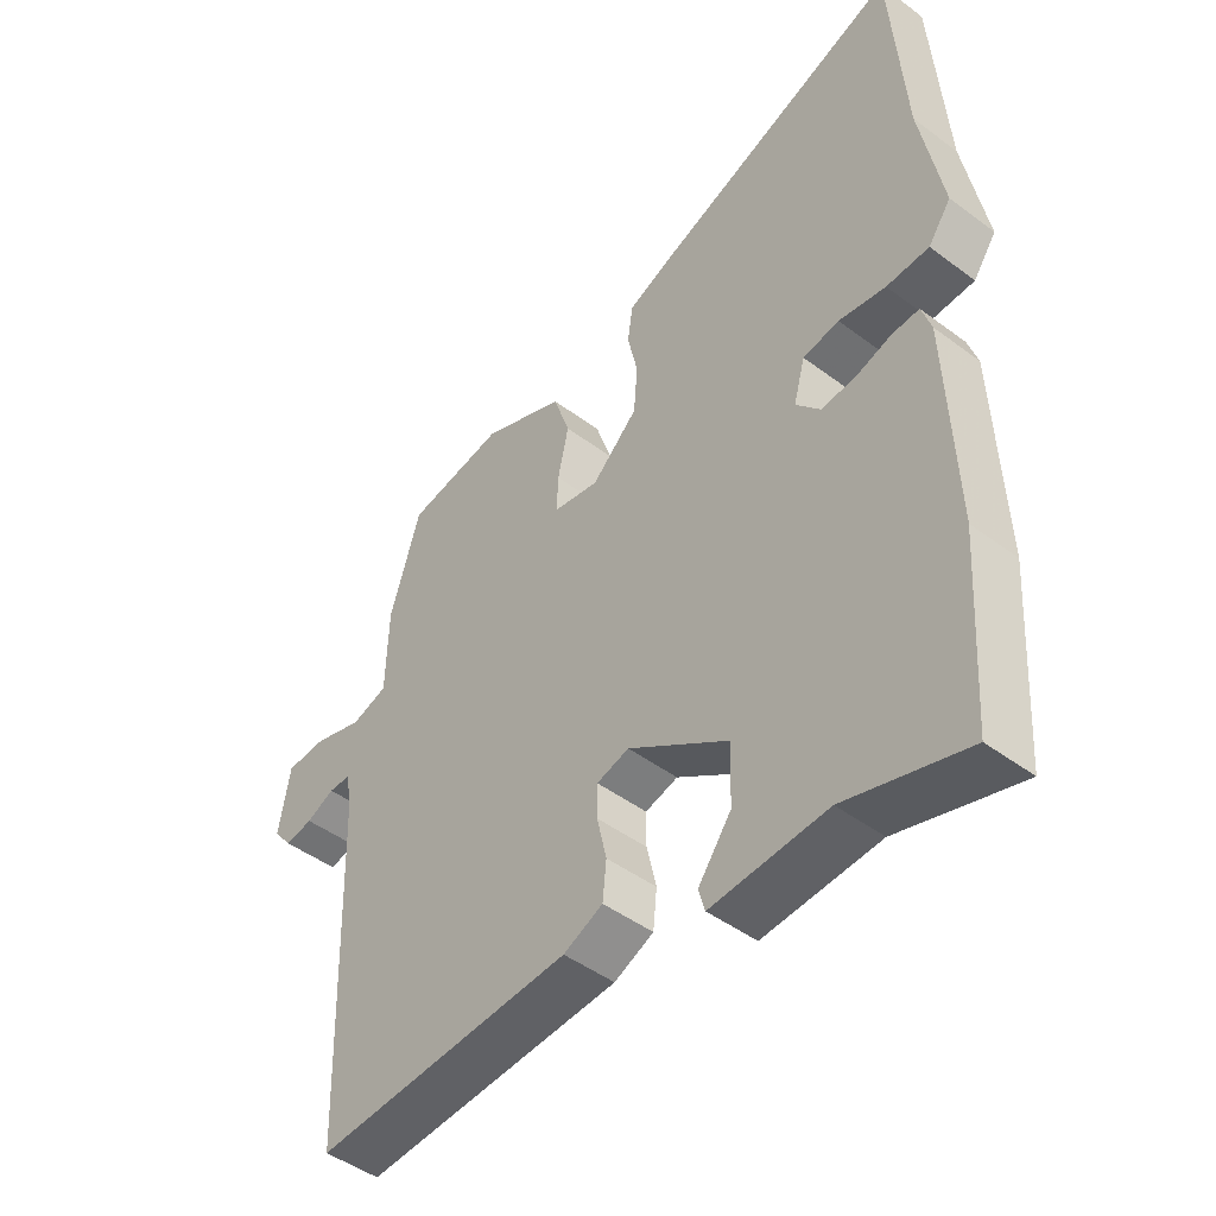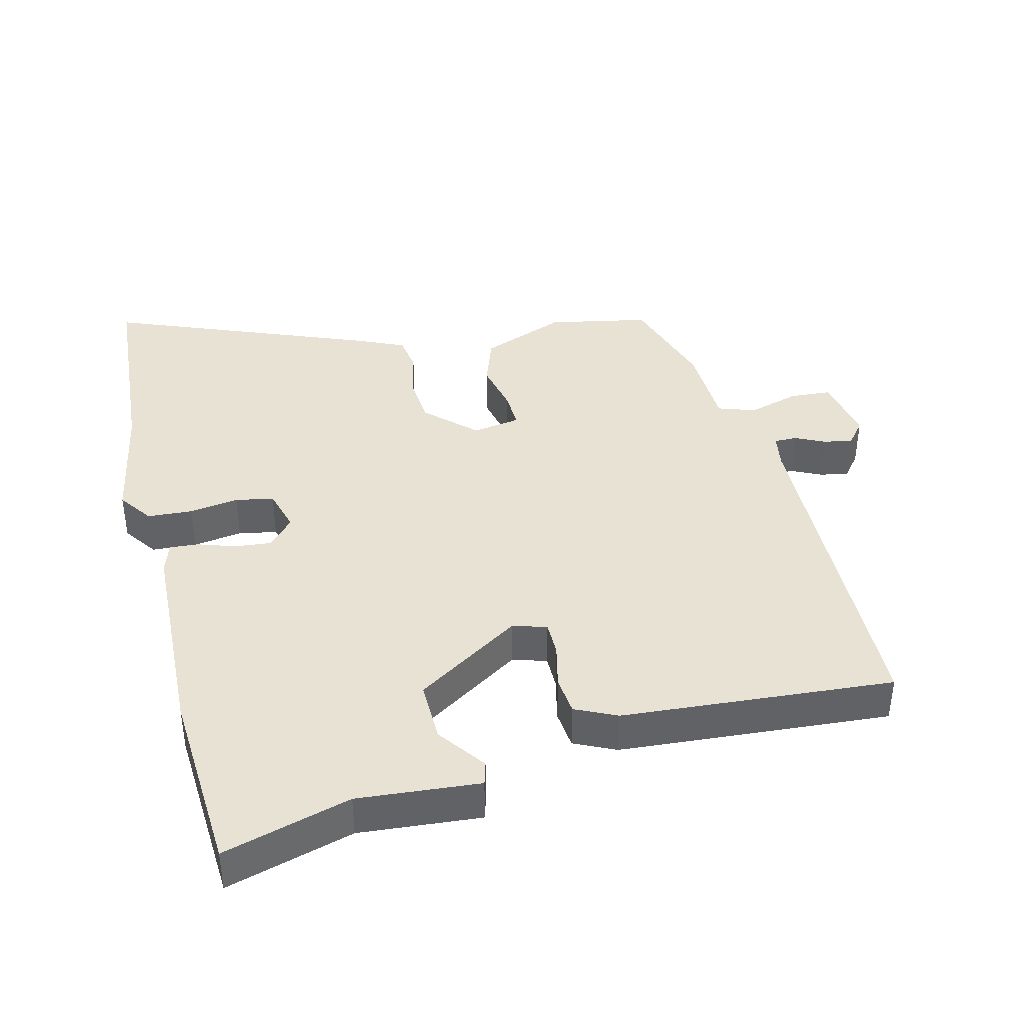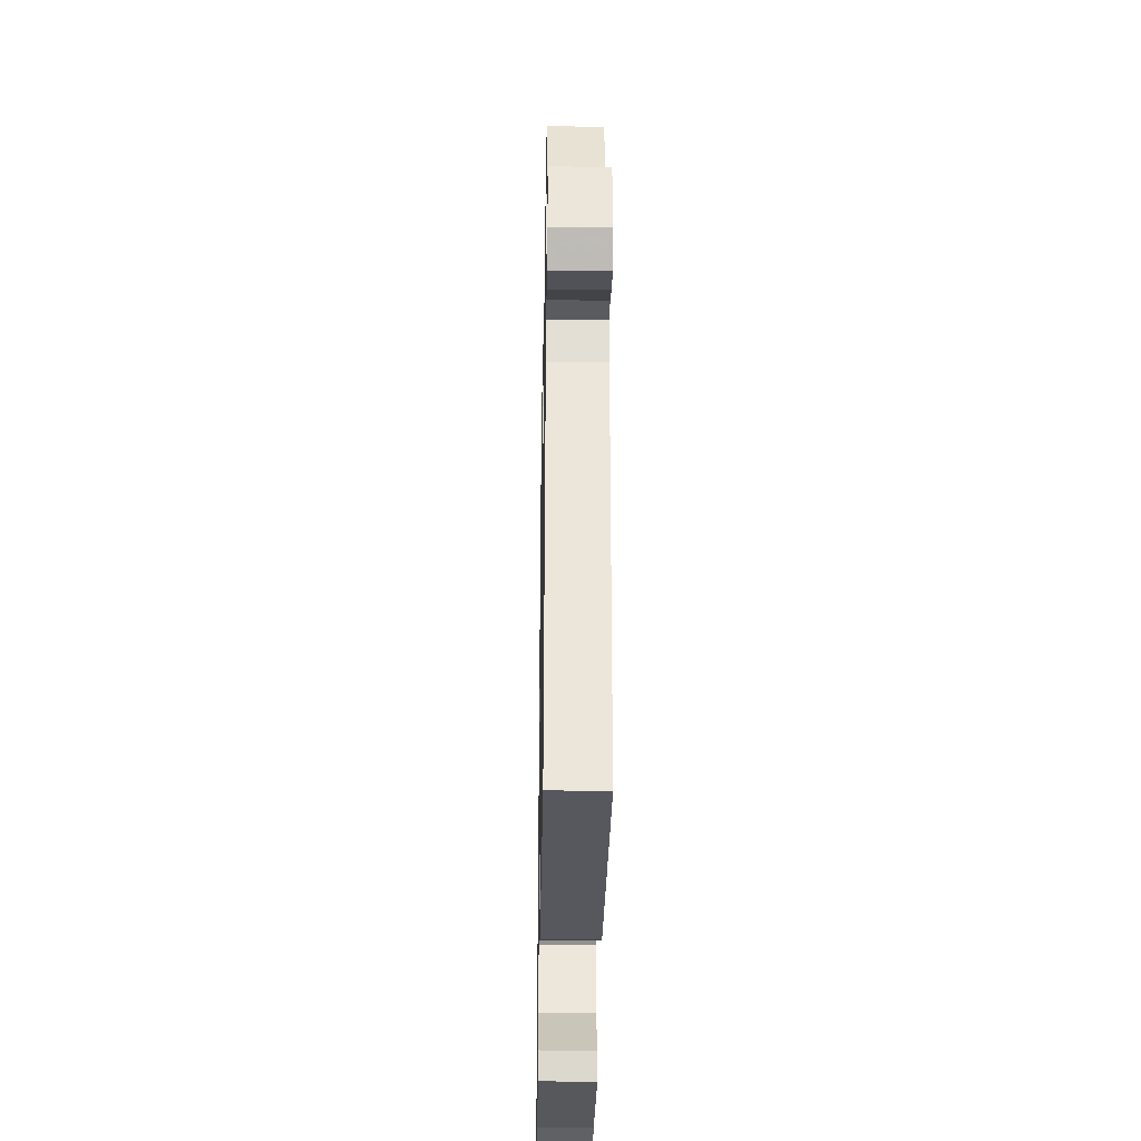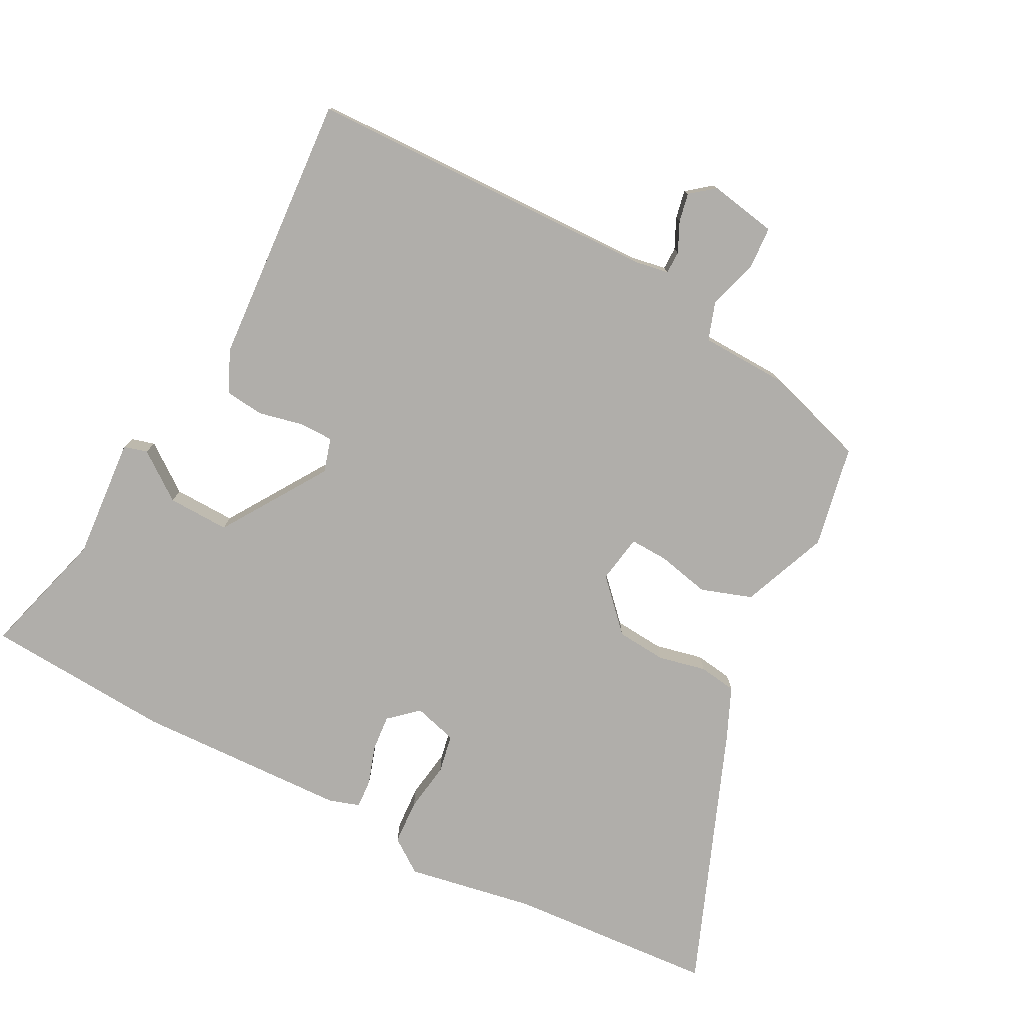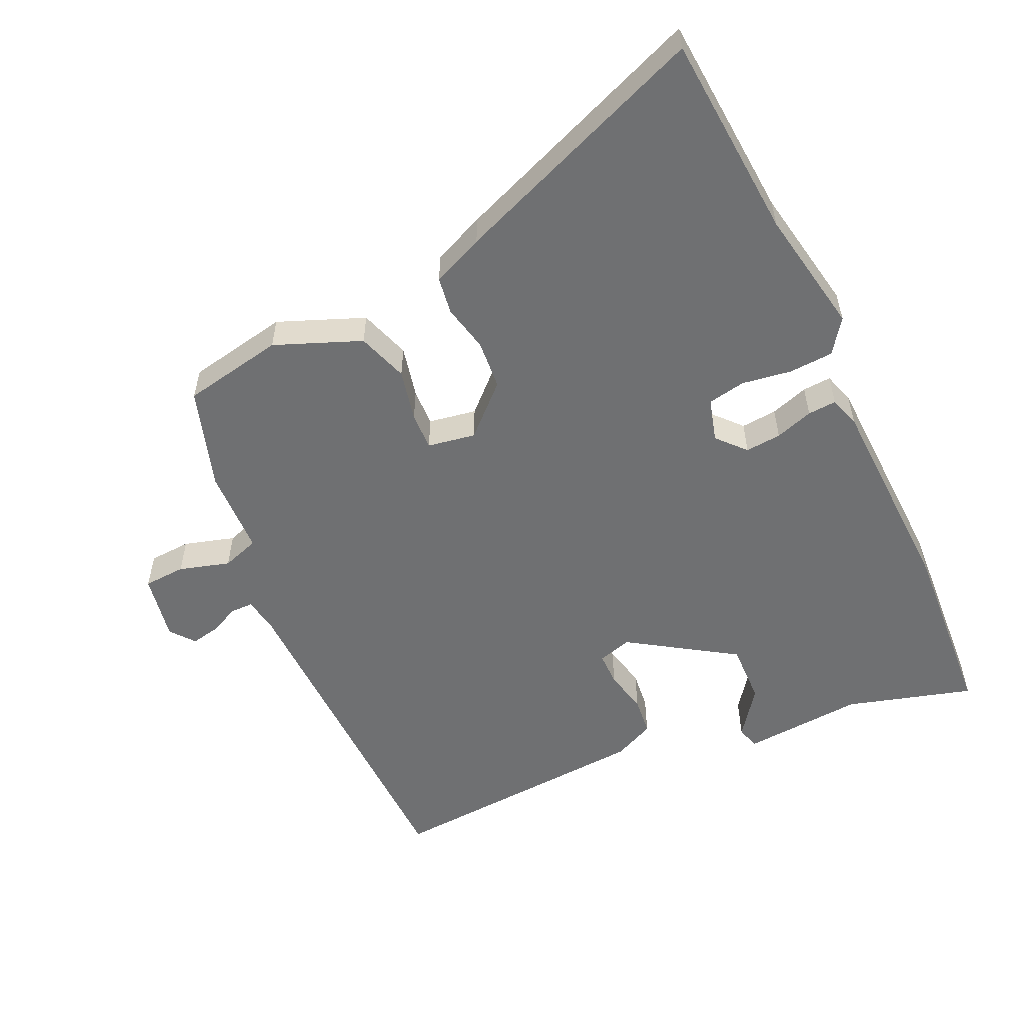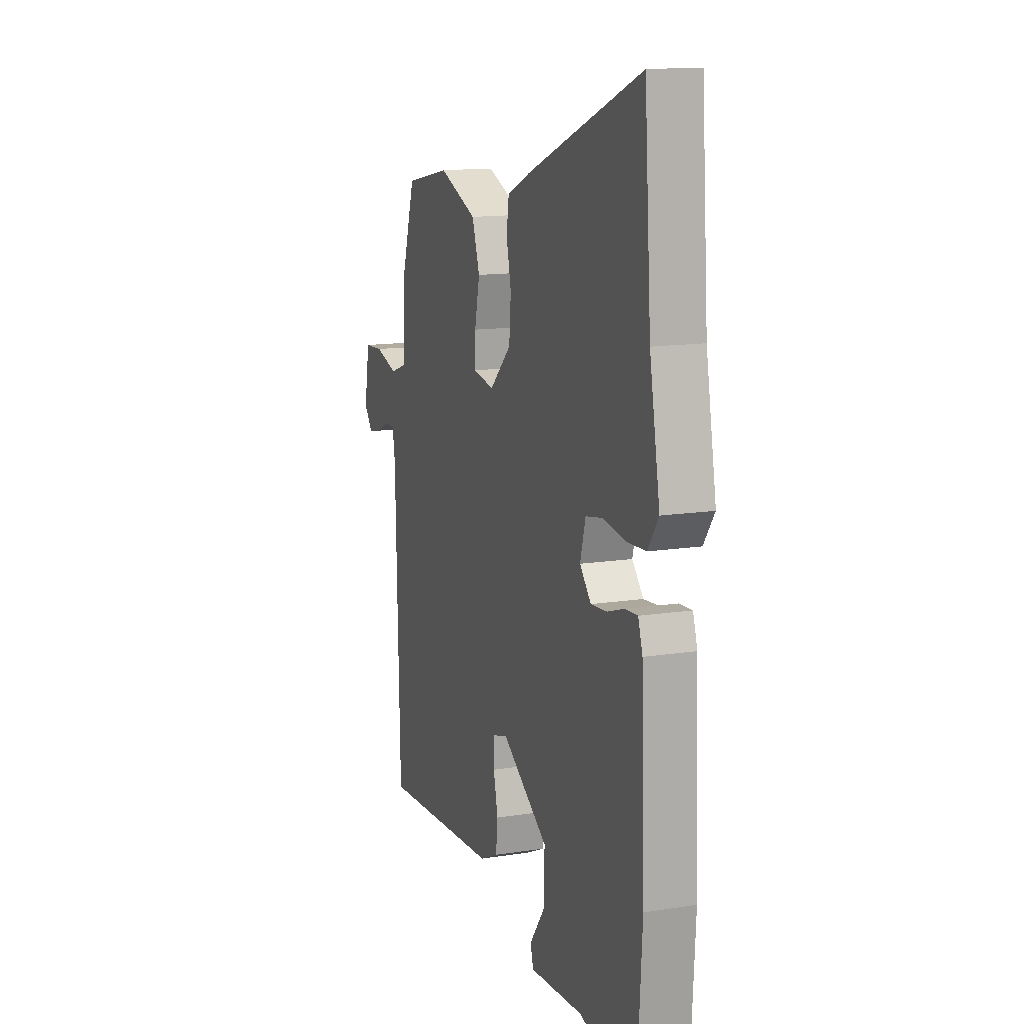
<metadata>
{"format":"obj","ext":"obj","renderer":"f3d","projection":"perspective","resolution":1024,"background":"white","views":[{"elev":-46.0,"azim":49.3,"up":"+Z"},{"elev":39.8,"azim":166.1,"up":"+Y"},{"elev":-33.2,"azim":-91.0,"up":"+Z"},{"elev":-77.9,"azim":-117.8,"up":"+Y"},{"elev":-54.9,"azim":24.6,"up":"+Y"},{"elev":13.7,"azim":70.7,"up":"+Z"}]}
</metadata>
<code>
v 0.512 0.07 -0.307
v 0.495 0.07 -0.585
v 0.305 0.07 -0.531
v 0.123 0.07 -0.546
v 0.113 0.07 -0.511
v 0.165 0.07 -0.44
v 0.167 0.07 -0.348
v 0.01 0.07 -0.247
v -0.041 0.07 -0.262
v -0.041 0.07 -0.313
v -0.026 0.07 -0.379
v -0.032 0.07 -0.437
v -0.094 0.07 -0.466
v -0.499 0.07 -0.496
v -0.513 0.07 0.032
v -0.522 0.07 0.084
v -0.556 0.07 0.084
v -0.6 0.07 0.063
v -0.643 0.07 0.054
v -0.672 0.07 0.09
v -0.654 0.07 0.191
v -0.591 0.07 0.195
v -0.515 0.07 0.173
v -0.459 0.07 0.192
v -0.455 0.07 0.322
v -0.407 0.07 0.475
v -0.255 0.07 0.505
v -0.126 0.07 0.454
v -0.1 0.07 0.378
v -0.117 0.07 0.3
v -0.119 0.07 0.243
v -0.047 0.07 0.231
v 0.025 0.07 0.3
v 0.031 0.07 0.374
v 0.015 0.07 0.445
v 0.023 0.07 0.501
v 0.1 0.07 0.535
v 0.486 0.07 0.688
v 0.509 0.07 0.379
v 0.544 0.07 0.19
v 0.508 0.07 0.139
v 0.441 0.07 0.135
v 0.367 0.07 0.146
v 0.31 0.07 0.135
v 0.292 0.07 0.07
v 0.33 0.07 0.028
v 0.384 0.07 0.033
v 0.441 0.07 0.052
v 0.484 0.07 0.055
v 0.499 0.07 0.009
v 0.512 0 -0.307
v 0.495 0 -0.585
v 0.305 0 -0.531
v 0.123 0 -0.546
v 0.113 0 -0.511
v 0.165 0 -0.44
v 0.167 0 -0.348
v 0.01 0 -0.247
v -0.041 0 -0.262
v -0.041 0 -0.313
v -0.026 0 -0.379
v -0.032 0 -0.437
v -0.094 0 -0.466
v -0.499 0 -0.496
v -0.513 0 0.032
v -0.522 0 0.084
v -0.556 0 0.084
v -0.6 0 0.063
v -0.643 0 0.054
v -0.672 0 0.09
v -0.654 0 0.191
v -0.591 0 0.195
v -0.515 0 0.173
v -0.459 0 0.192
v -0.455 0 0.322
v -0.407 0 0.475
v -0.255 0 0.505
v -0.126 0 0.454
v -0.1 0 0.378
v -0.117 0 0.3
v -0.119 0 0.243
v -0.047 0 0.231
v 0.025 0 0.3
v 0.031 0 0.374
v 0.015 0 0.445
v 0.023 0 0.501
v 0.1 0 0.535
v 0.486 0 0.688
v 0.509 0 0.379
v 0.544 0 0.19
v 0.508 0 0.139
v 0.441 0 0.135
v 0.367 0 0.146
v 0.31 0 0.135
v 0.292 0 0.07
v 0.33 0 0.028
v 0.384 0 0.033
v 0.441 0 0.052
v 0.484 0 0.055
v 0.499 0 0.009
f 47 48 49 50
f 46 47 50 1
f 45 46 1 2
f 40 41 42 43
f 39 40 43 44
f 38 39 44
f 37 38 44
f 34 35 36 37
f 33 34 37 44
f 32 33 44 45
f 27 28 29 30
f 27 30 31
f 24 25 26 27
f 24 27 31
f 23 24 31 32
f 21 22 23
f 20 21 23
f 17 18 19 20
f 16 17 20 23
f 15 16 23 32
f 10 11 12 13
f 9 10 13 14
f 3 4 5 6
f 3 6 7
f 2 3 7
f 45 2 7
f 32 45 7 8
f 9 14 15 32
f 8 9 32
f 100 99 98 97
f 51 100 97 96
f 52 51 96 95
f 93 92 91 90
f 94 93 90 89
f 94 89 88
f 94 88 87
f 87 86 85 84
f 94 87 84 83
f 95 94 83 82
f 80 79 78 77
f 81 80 77
f 77 76 75 74
f 81 77 74
f 82 81 74 73
f 73 72 71
f 73 71 70
f 70 69 68 67
f 73 70 67 66
f 82 73 66 65
f 63 62 61 60
f 64 63 60 59
f 56 55 54 53
f 57 56 53
f 57 53 52
f 57 52 95
f 58 57 95 82
f 82 65 64 59
f 82 59 58
f 1 51 52 2
f 2 52 53 3
f 3 53 54 4
f 4 54 55 5
f 5 55 56 6
f 6 56 57 7
f 7 57 58 8
f 8 58 59 9
f 9 59 60 10
f 10 60 61 11
f 11 61 62 12
f 12 62 63 13
f 13 63 64 14
f 14 64 65 15
f 15 65 66 16
f 16 66 67 17
f 17 67 68 18
f 18 68 69 19
f 19 69 70 20
f 20 70 71 21
f 21 71 72 22
f 22 72 73 23
f 23 73 74 24
f 24 74 75 25
f 25 75 76 26
f 26 76 77 27
f 27 77 78 28
f 28 78 79 29
f 29 79 80 30
f 30 80 81 31
f 31 81 82 32
f 32 82 83 33
f 33 83 84 34
f 34 84 85 35
f 35 85 86 36
f 36 86 87 37
f 37 87 88 38
f 38 88 89 39
f 39 89 90 40
f 40 90 91 41
f 41 91 92 42
f 42 92 93 43
f 43 93 94 44
f 44 94 95 45
f 45 95 96 46
f 46 96 97 47
f 47 97 98 48
f 48 98 99 49
f 49 99 100 50
f 50 100 51 1

</code>
